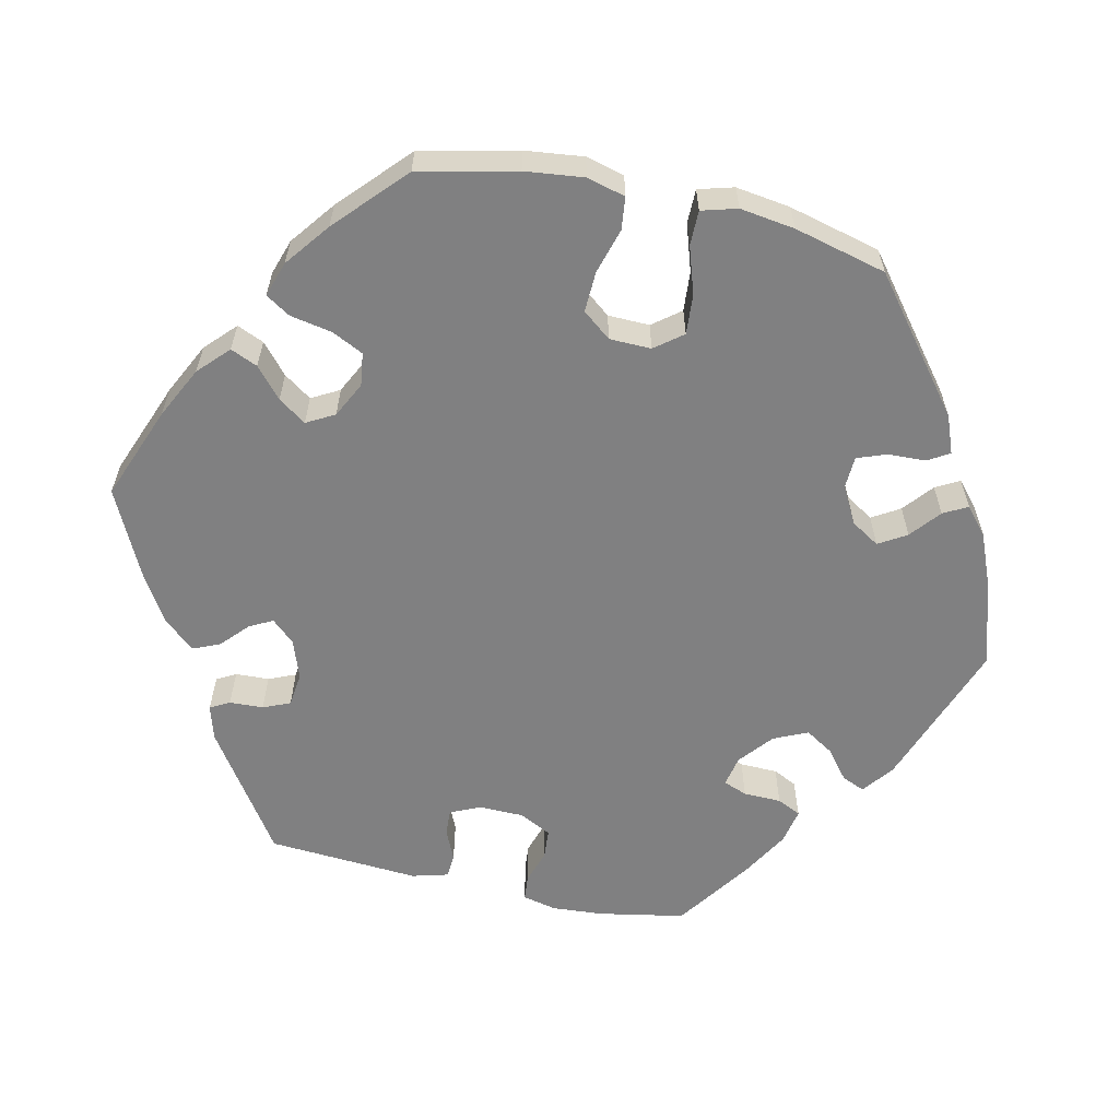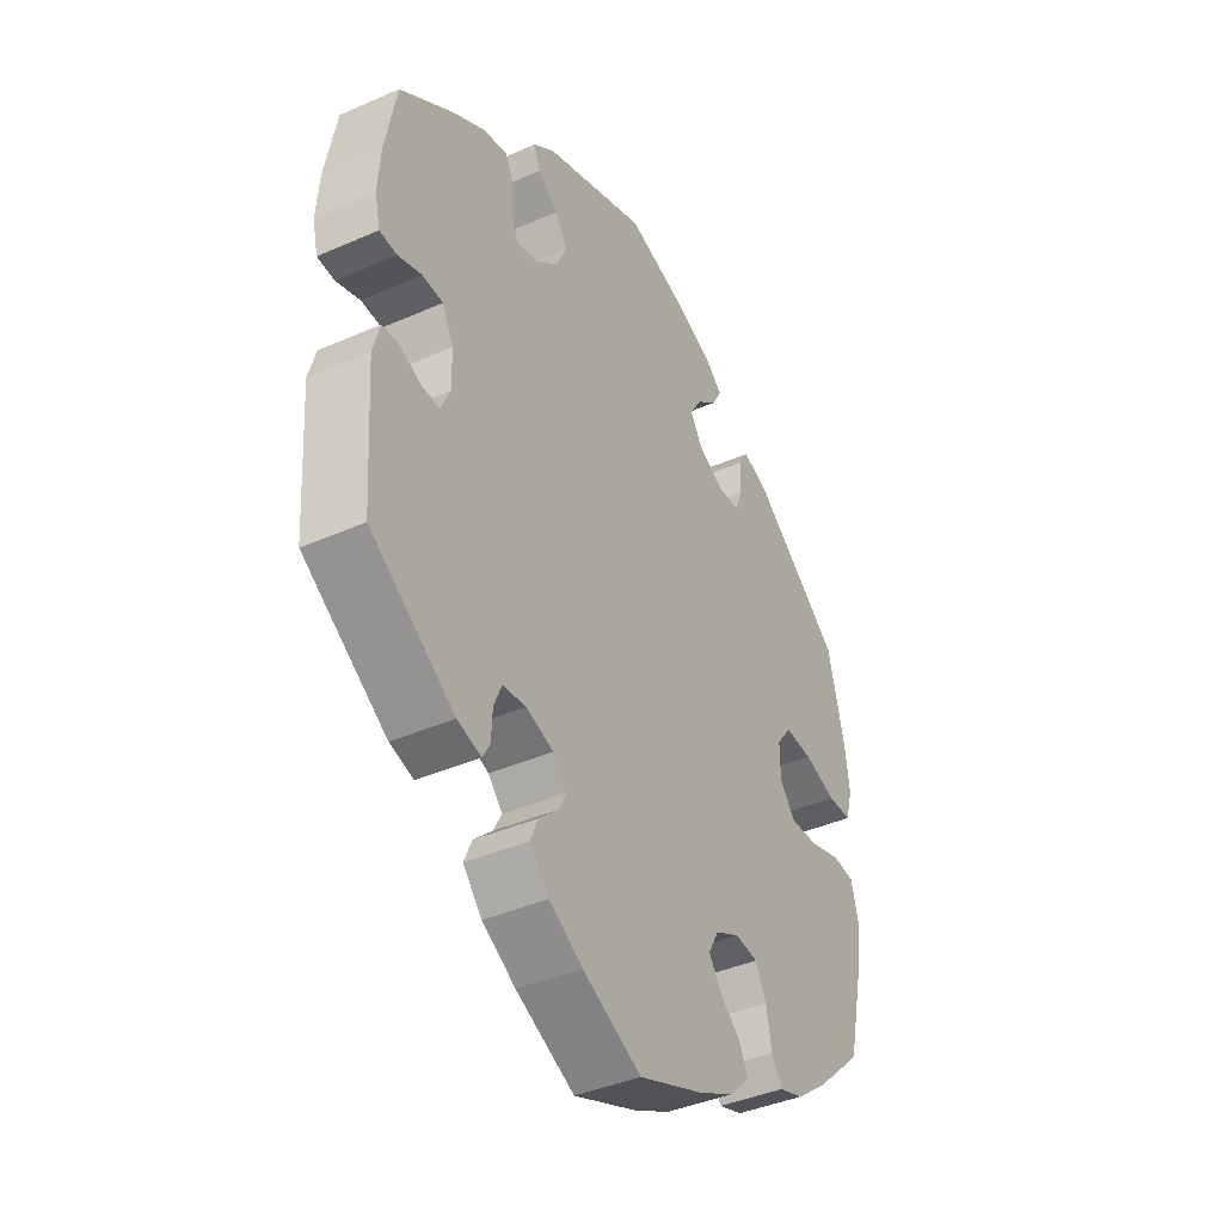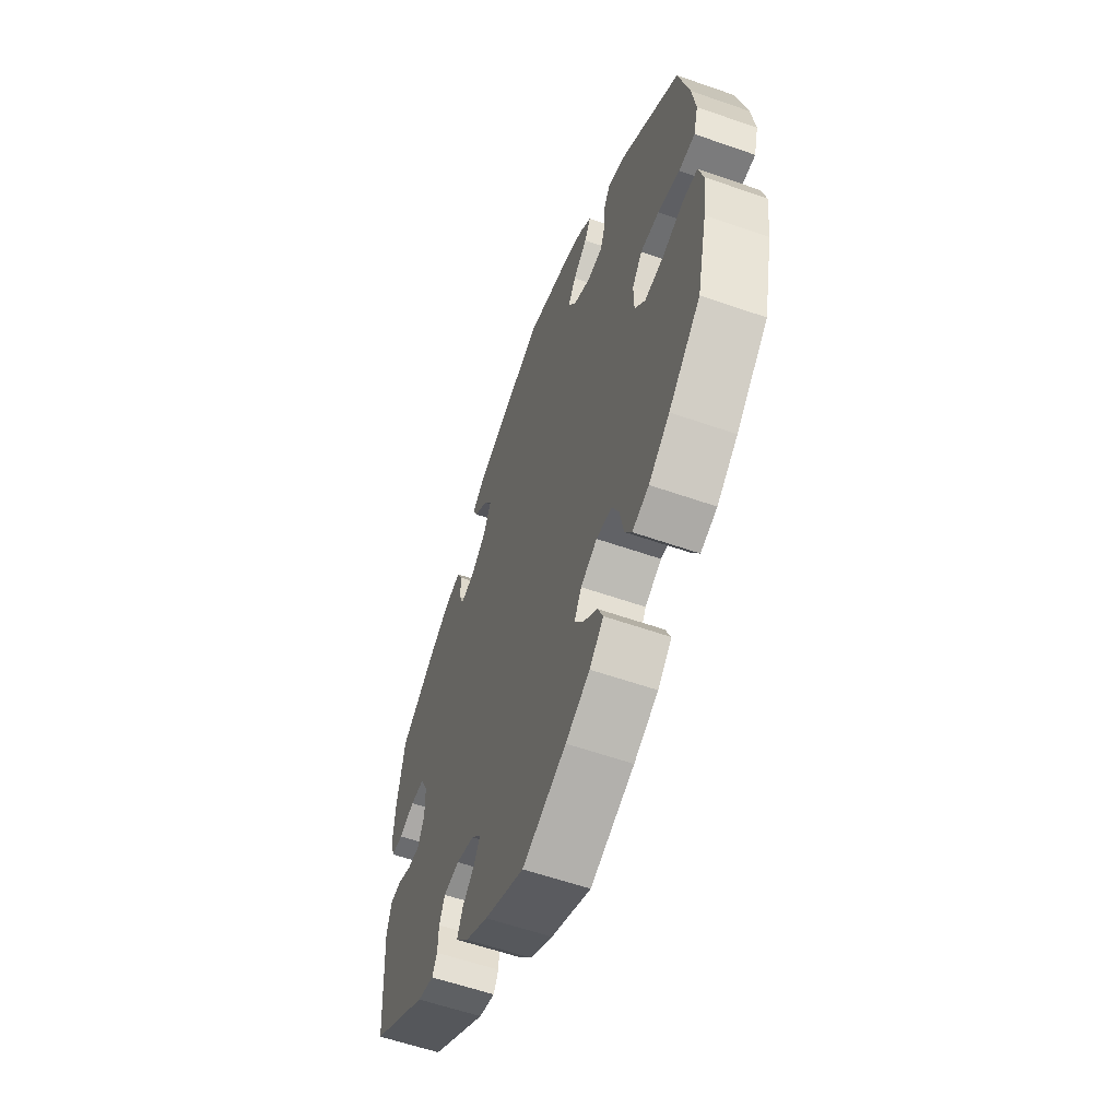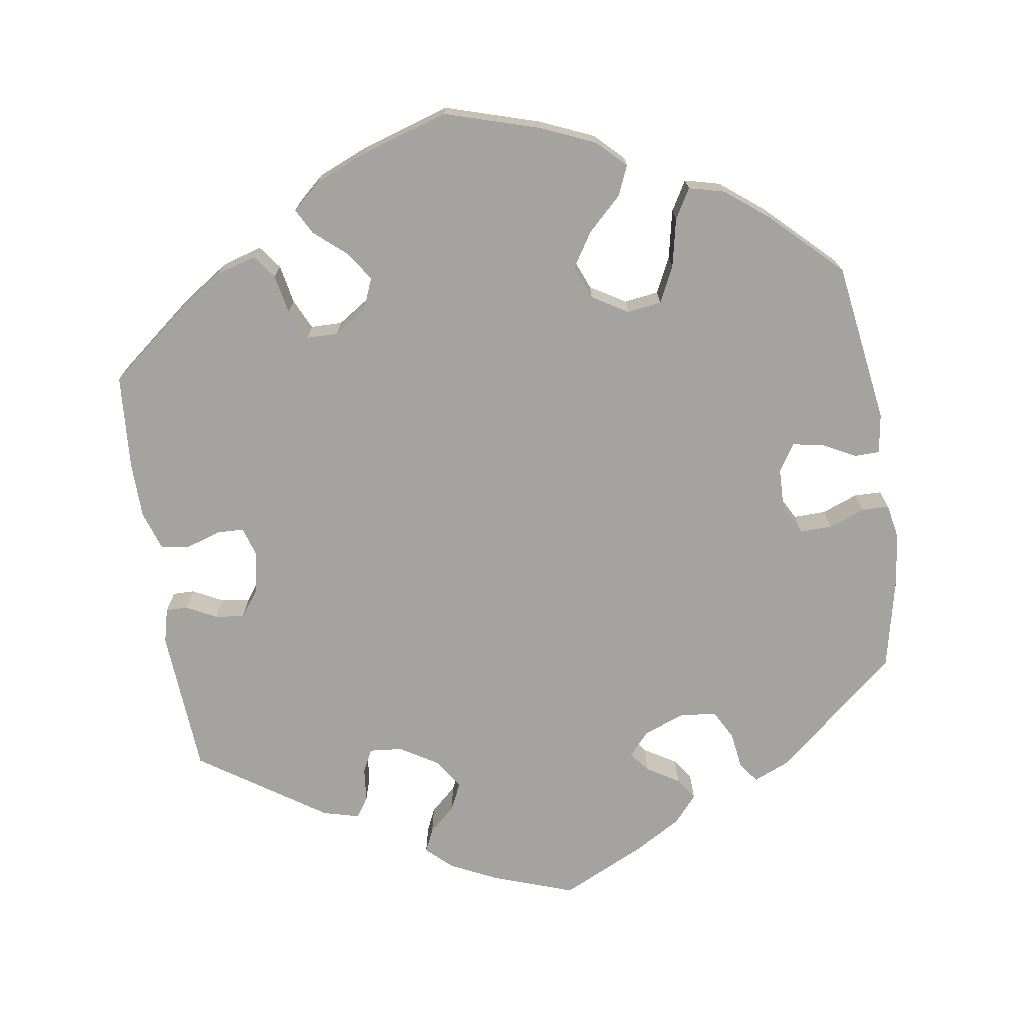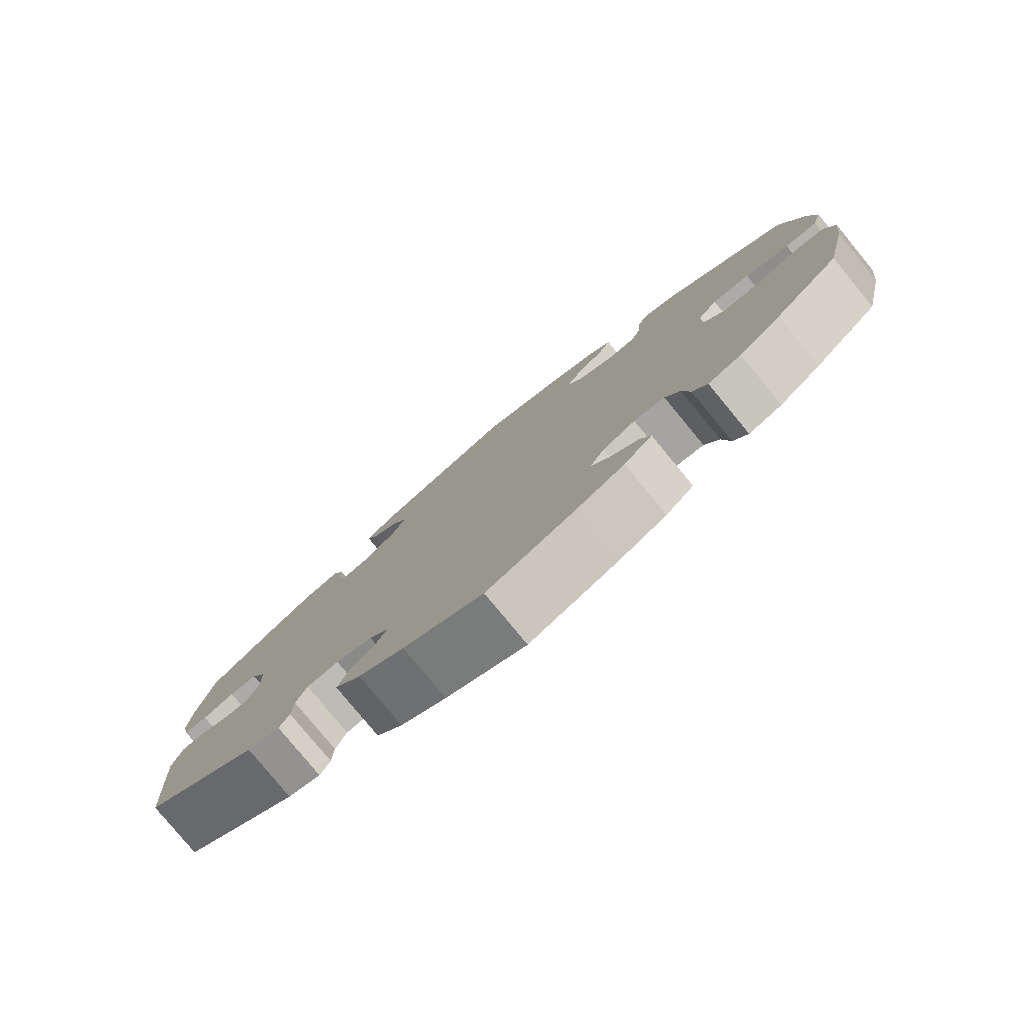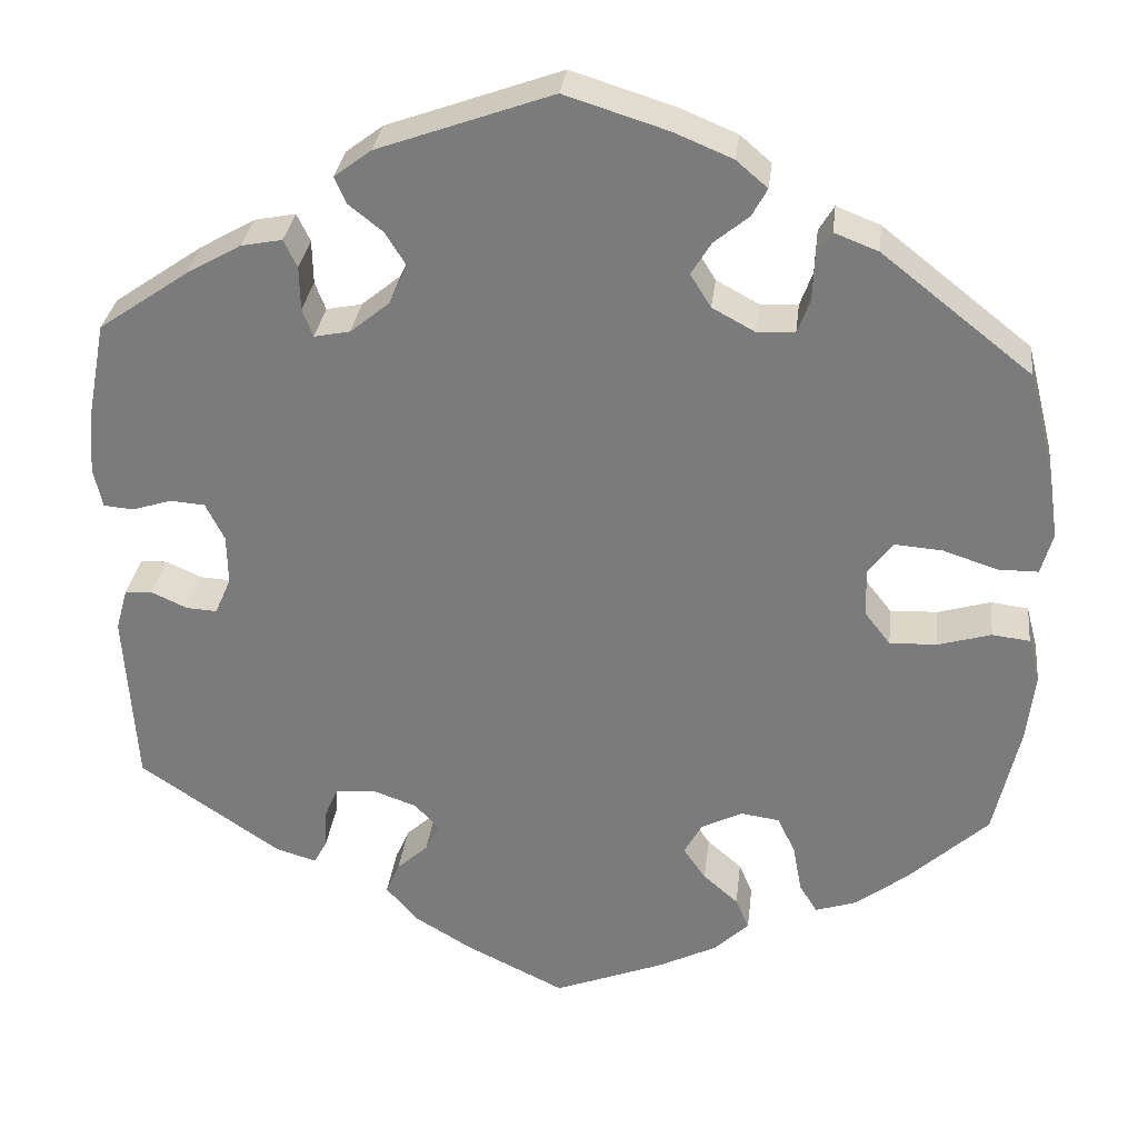
<metadata>
{"format":"obj","ext":"obj","renderer":"f3d","projection":"perspective","resolution":1024,"background":"white","views":[{"elev":-60.1,"azim":-102.7,"up":"+Y"},{"elev":-40.1,"azim":118.5,"up":"+Z"},{"elev":-58.5,"azim":-109.9,"up":"+Z"},{"elev":-72.8,"azim":-111.3,"up":"+Y"},{"elev":-79.6,"azim":-140.5,"up":"+Z"},{"elev":30.5,"azim":-173.4,"up":"+Z"}]}
</metadata>
<code>
v 0.343 0.07 -0.396
v 0.298 0.07 -0.409
v 0.284 0.07 -0.384
v 0.282 0.07 -0.34
v 0.267 0.07 -0.305
v 0.223 0.07 -0.3
v 0.172 0.07 -0.318
v 0.145 0.07 -0.348
v 0.161 0.07 -0.378
v 0.196 0.07 -0.41
v 0.211 0.07 -0.445
v 0.175 0.07 -0.486
v 0.112 0.07 -0.524
v 0.001 0.07 -0.578
v -0.121 0.07 -0.531
v -0.188 0.07 -0.498
v -0.227 0.07 -0.461
v -0.212 0.07 -0.426
v -0.173 0.07 -0.392
v -0.148 0.07 -0.356
v -0.168 0.07 -0.32
v -0.214 0.07 -0.297
v -0.257 0.07 -0.303
v -0.277 0.07 -0.344
v -0.287 0.07 -0.398
v -0.307 0.07 -0.43
v -0.353 0.07 -0.415
v -0.411 0.07 -0.371
v -0.5 0.07 -0.289
v -0.529 0.07 -0.163
v -0.538 0.07 -0.087
v -0.525 0.07 -0.037
v -0.483 0.07 -0.032
v -0.424 0.07 -0.049
v -0.371 0.07 -0.051
v -0.342 0.07 -0.014
v -0.341 0.07 0.04
v -0.369 0.07 0.076
v -0.421 0.07 0.072
v -0.482 0.07 0.052
v -0.527 0.07 0.052
v -0.54 0.07 0.098
v -0.53 0.07 0.169
v -0.5 0.07 0.289
v -0.333 0.07 0.421
v -0.284 0.07 0.44
v -0.267 0.07 0.412
v -0.265 0.07 0.363
v -0.251 0.07 0.325
v -0.209 0.07 0.323
v -0.161 0.07 0.349
v -0.138 0.07 0.386
v -0.16 0.07 0.422
v -0.199 0.07 0.454
v -0.216 0.07 0.485
v -0.181 0.07 0.515
v -0.116 0.07 0.542
v -0.001 0.07 0.578
v 0.194 0.07 0.508
v 0.235 0.07 0.477
v 0.222 0.07 0.447
v 0.184 0.07 0.417
v 0.161 0.07 0.38
v 0.181 0.07 0.336
v 0.225 0.07 0.3
v 0.265 0.07 0.292
v 0.277 0.07 0.323
v 0.278 0.07 0.372
v 0.293 0.07 0.403
v 0.339 0.07 0.394
v 0.4 0.07 0.359
v 0.5 0.07 0.29
v 0.521 0.07 0.179
v 0.526 0.07 0.112
v 0.516 0.07 0.068
v 0.483 0.07 0.065
v 0.439 0.07 0.079
v 0.4 0.07 0.076
v 0.379 0.07 0.034
v 0.378 0.07 -0.024
v 0.396 0.07 -0.063
v 0.43 0.07 -0.061
v 0.47 0.07 -0.043
v 0.501 0.07 -0.045
v 0.514 0.07 -0.092
v 0.501 0.07 -0.289
v 0.343 0 -0.396
v 0.298 0 -0.409
v 0.284 0 -0.384
v 0.282 0 -0.34
v 0.267 0 -0.305
v 0.223 0 -0.3
v 0.172 0 -0.318
v 0.145 0 -0.348
v 0.161 0 -0.378
v 0.196 0 -0.41
v 0.211 0 -0.445
v 0.175 0 -0.486
v 0.112 0 -0.524
v 0.001 0 -0.578
v -0.121 0 -0.531
v -0.188 0 -0.498
v -0.227 0 -0.461
v -0.212 0 -0.426
v -0.173 0 -0.392
v -0.148 0 -0.356
v -0.168 0 -0.32
v -0.214 0 -0.297
v -0.257 0 -0.303
v -0.277 0 -0.344
v -0.287 0 -0.398
v -0.307 0 -0.43
v -0.353 0 -0.415
v -0.411 0 -0.371
v -0.5 0 -0.289
v -0.529 0 -0.163
v -0.538 0 -0.087
v -0.525 0 -0.037
v -0.483 0 -0.032
v -0.424 0 -0.049
v -0.371 0 -0.051
v -0.342 0 -0.014
v -0.341 0 0.04
v -0.369 0 0.076
v -0.421 0 0.072
v -0.482 0 0.052
v -0.527 0 0.052
v -0.54 0 0.098
v -0.53 0 0.169
v -0.5 0 0.289
v -0.333 0 0.421
v -0.284 0 0.44
v -0.267 0 0.412
v -0.265 0 0.363
v -0.251 0 0.325
v -0.209 0 0.323
v -0.161 0 0.349
v -0.138 0 0.386
v -0.16 0 0.422
v -0.199 0 0.454
v -0.216 0 0.485
v -0.181 0 0.515
v -0.116 0 0.542
v -0.001 0 0.578
v 0.194 0 0.508
v 0.235 0 0.477
v 0.222 0 0.447
v 0.184 0 0.417
v 0.161 0 0.38
v 0.181 0 0.336
v 0.225 0 0.3
v 0.265 0 0.292
v 0.277 0 0.323
v 0.278 0 0.372
v 0.293 0 0.403
v 0.339 0 0.394
v 0.4 0 0.359
v 0.5 0 0.29
v 0.521 0 0.179
v 0.526 0 0.112
v 0.516 0 0.068
v 0.483 0 0.065
v 0.439 0 0.079
v 0.4 0 0.076
v 0.379 0 0.034
v 0.378 0 -0.024
v 0.396 0 -0.063
v 0.43 0 -0.061
v 0.47 0 -0.043
v 0.501 0 -0.045
v 0.514 0 -0.092
v 0.501 0 -0.289
f 82 83 84 85
f 81 82 85 86
f 74 75 76 77
f 74 77 78
f 73 74 78
f 72 73 78
f 71 72 78 79
f 67 68 69 70
f 66 67 70 71
f 59 60 61 62
f 59 62 63
f 58 59 63
f 57 58 63 64
f 53 54 55 56
f 52 53 56 57
f 45 46 47 48
f 45 48 49
f 44 45 49
f 43 44 49 50
f 39 40 41 42
f 38 39 42 43
f 31 32 33 34
f 31 34 35
f 30 31 35
f 29 30 35
f 28 29 35 36
f 24 25 26 27
f 23 24 27 28
f 16 17 18 19
f 16 19 20
f 15 16 20
f 14 15 20
f 13 14 20 21
f 9 10 11 12
f 8 9 12 13
f 1 2 3 4
f 81 86 1 4
f 80 81 4 5
f 79 80 5 6
f 66 71 79 6
f 65 66 6 7
f 52 57 64 65
f 51 52 65 7
f 50 51 7 8
f 38 43 50
f 37 38 50 8
f 36 37 8 13
f 23 28 36
f 22 23 36
f 21 22 36
f 13 21 36
f 171 170 169 168
f 172 171 168 167
f 163 162 161 160
f 164 163 160
f 164 160 159
f 164 159 158
f 165 164 158 157
f 156 155 154 153
f 157 156 153 152
f 148 147 146 145
f 149 148 145
f 149 145 144
f 150 149 144 143
f 142 141 140 139
f 143 142 139 138
f 134 133 132 131
f 135 134 131
f 135 131 130
f 136 135 130 129
f 128 127 126 125
f 129 128 125 124
f 120 119 118 117
f 121 120 117
f 121 117 116
f 121 116 115
f 122 121 115 114
f 113 112 111 110
f 114 113 110 109
f 105 104 103 102
f 106 105 102
f 106 102 101
f 106 101 100
f 107 106 100 99
f 98 97 96 95
f 99 98 95 94
f 90 89 88 87
f 90 87 172 167
f 91 90 167 166
f 92 91 166 165
f 92 165 157 152
f 93 92 152 151
f 151 150 143 138
f 93 151 138 137
f 94 93 137 136
f 136 129 124
f 94 136 124 123
f 99 94 123 122
f 122 114 109
f 122 109 108
f 122 108 107
f 122 107 99
f 1 87 88 2
f 2 88 89 3
f 3 89 90 4
f 4 90 91 5
f 5 91 92 6
f 6 92 93 7
f 7 93 94 8
f 8 94 95 9
f 9 95 96 10
f 10 96 97 11
f 11 97 98 12
f 12 98 99 13
f 13 99 100 14
f 14 100 101 15
f 15 101 102 16
f 16 102 103 17
f 17 103 104 18
f 18 104 105 19
f 19 105 106 20
f 20 106 107 21
f 21 107 108 22
f 22 108 109 23
f 23 109 110 24
f 24 110 111 25
f 25 111 112 26
f 26 112 113 27
f 27 113 114 28
f 28 114 115 29
f 29 115 116 30
f 30 116 117 31
f 31 117 118 32
f 32 118 119 33
f 33 119 120 34
f 34 120 121 35
f 35 121 122 36
f 36 122 123 37
f 37 123 124 38
f 38 124 125 39
f 39 125 126 40
f 40 126 127 41
f 41 127 128 42
f 42 128 129 43
f 43 129 130 44
f 44 130 131 45
f 45 131 132 46
f 46 132 133 47
f 47 133 134 48
f 48 134 135 49
f 49 135 136 50
f 50 136 137 51
f 51 137 138 52
f 52 138 139 53
f 53 139 140 54
f 54 140 141 55
f 55 141 142 56
f 56 142 143 57
f 57 143 144 58
f 58 144 145 59
f 59 145 146 60
f 60 146 147 61
f 61 147 148 62
f 62 148 149 63
f 63 149 150 64
f 64 150 151 65
f 65 151 152 66
f 66 152 153 67
f 67 153 154 68
f 68 154 155 69
f 69 155 156 70
f 70 156 157 71
f 71 157 158 72
f 72 158 159 73
f 73 159 160 74
f 74 160 161 75
f 75 161 162 76
f 76 162 163 77
f 77 163 164 78
f 78 164 165 79
f 79 165 166 80
f 80 166 167 81
f 81 167 168 82
f 82 168 169 83
f 83 169 170 84
f 84 170 171 85
f 85 171 172 86
f 86 172 87 1

</code>
